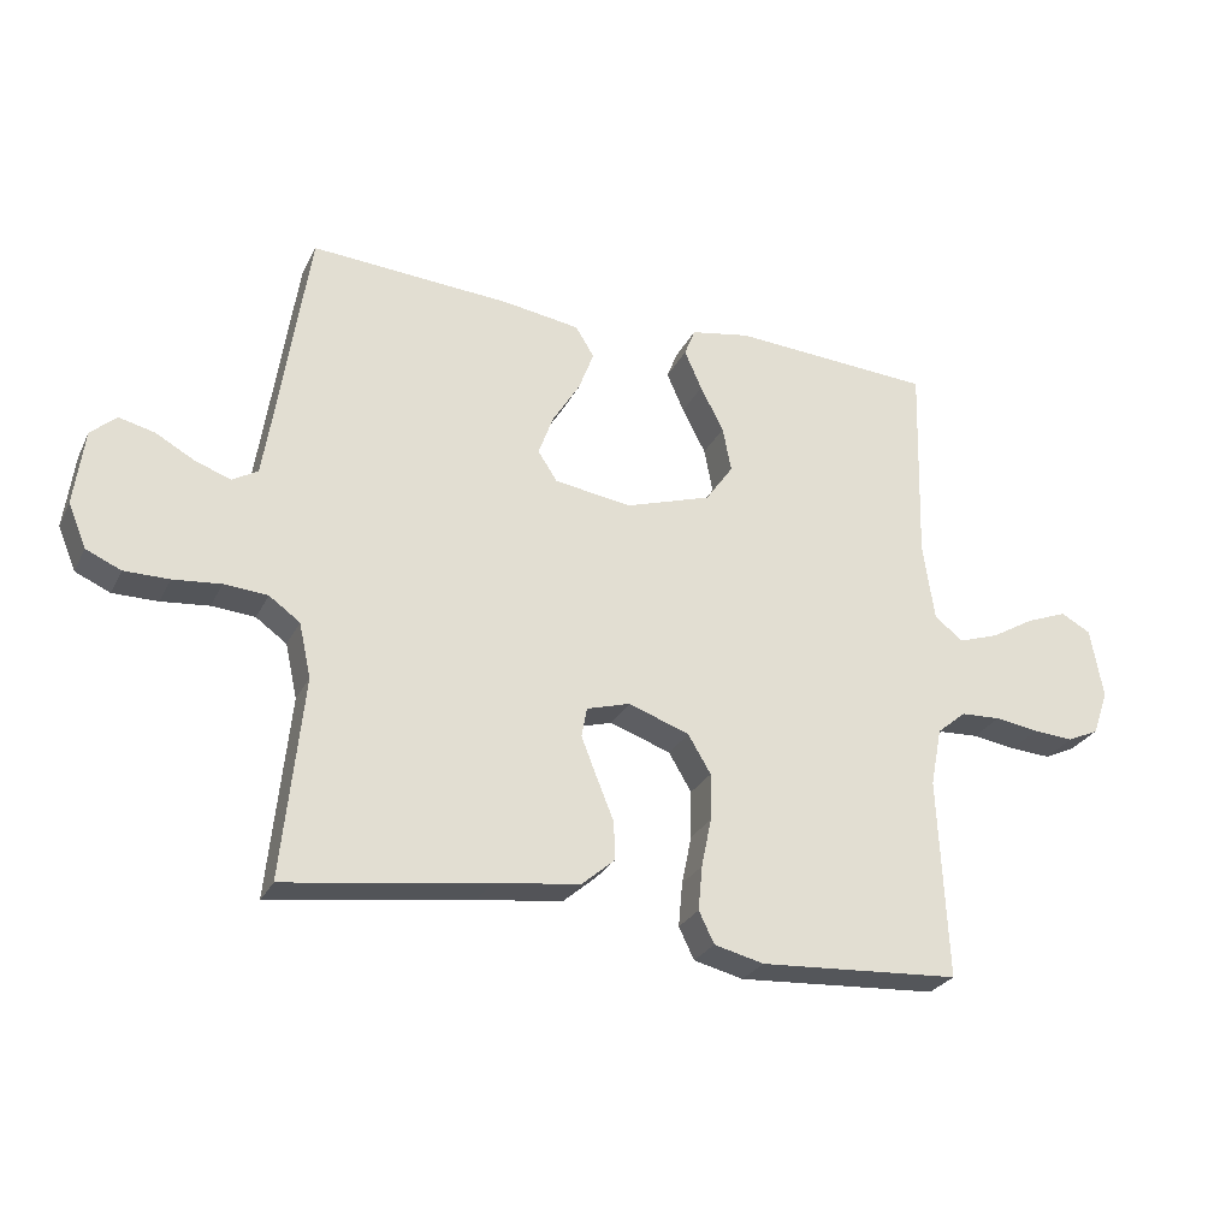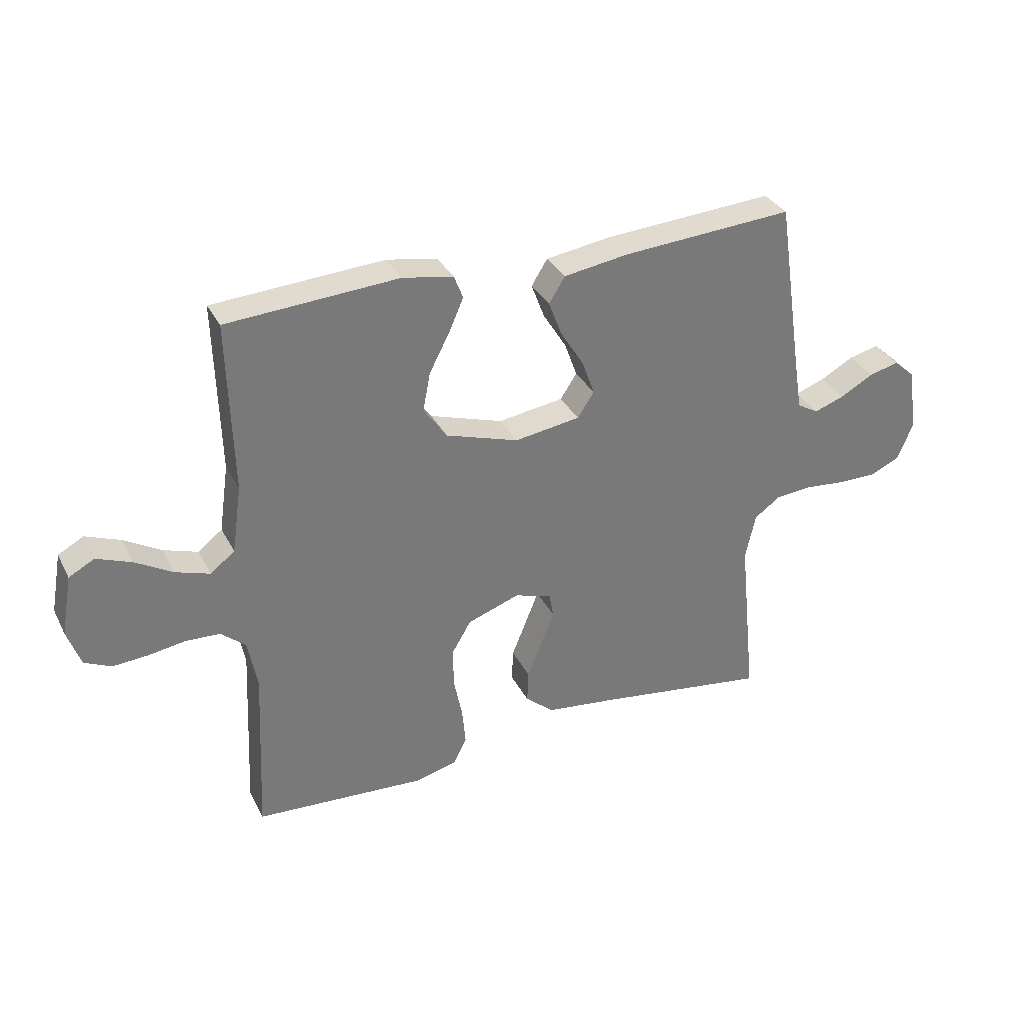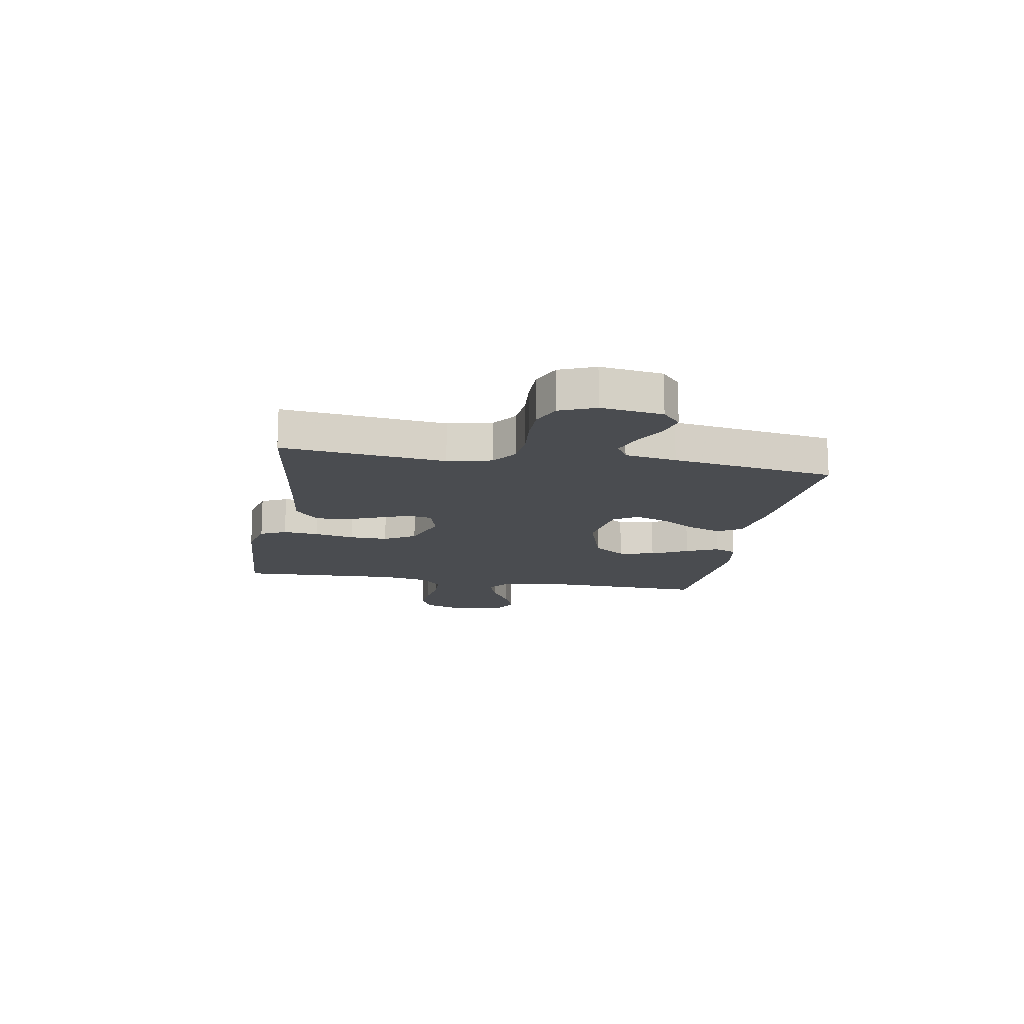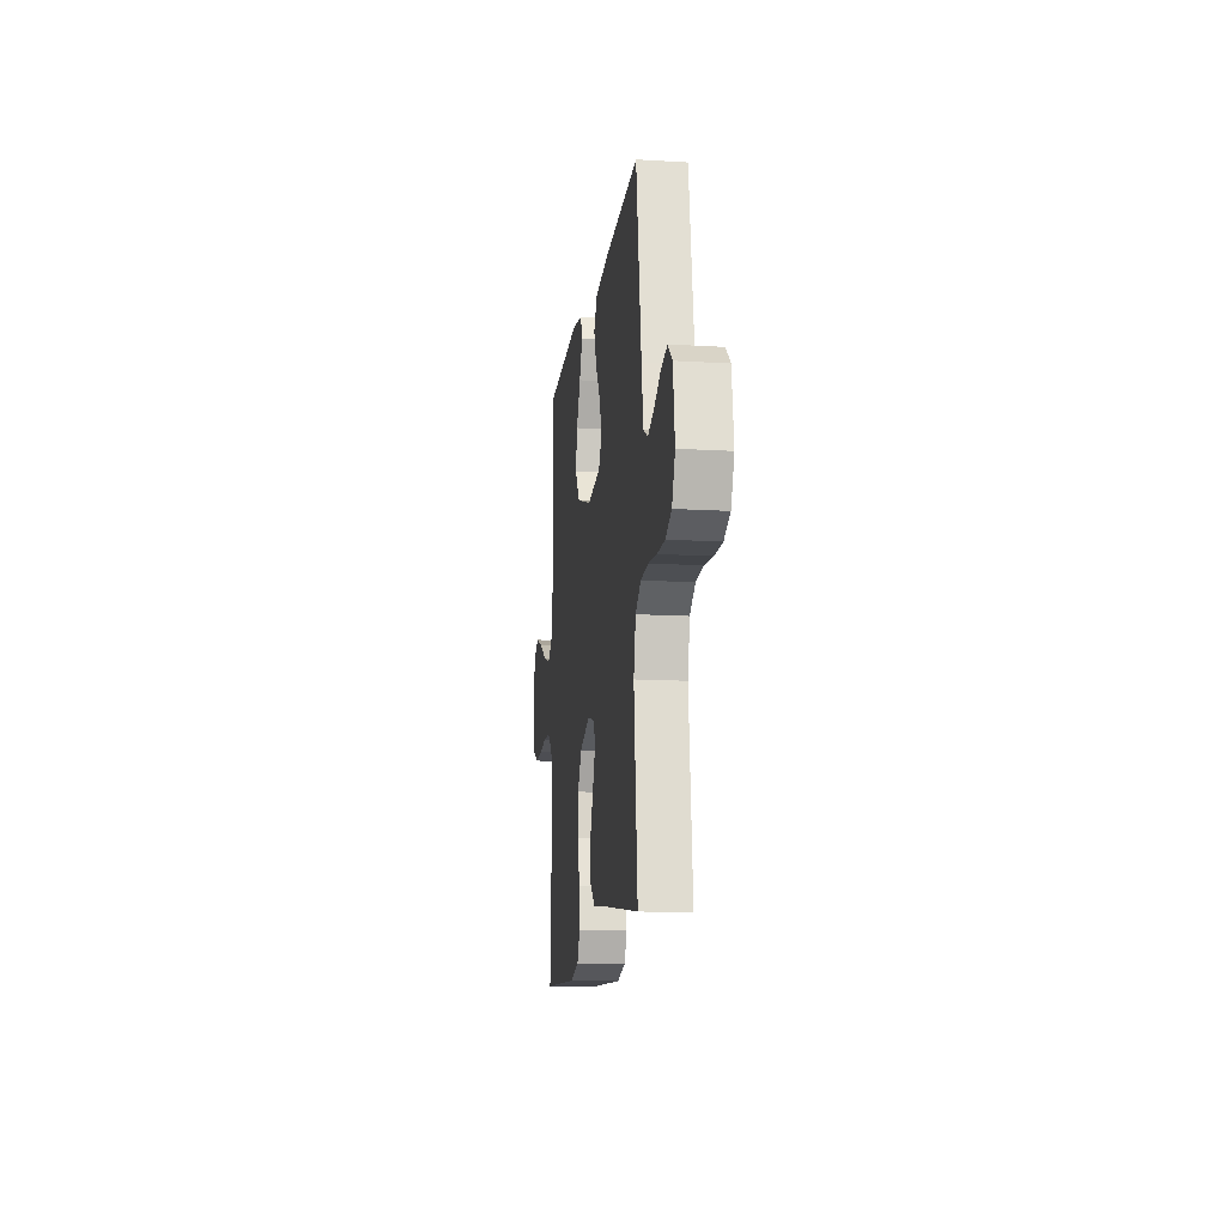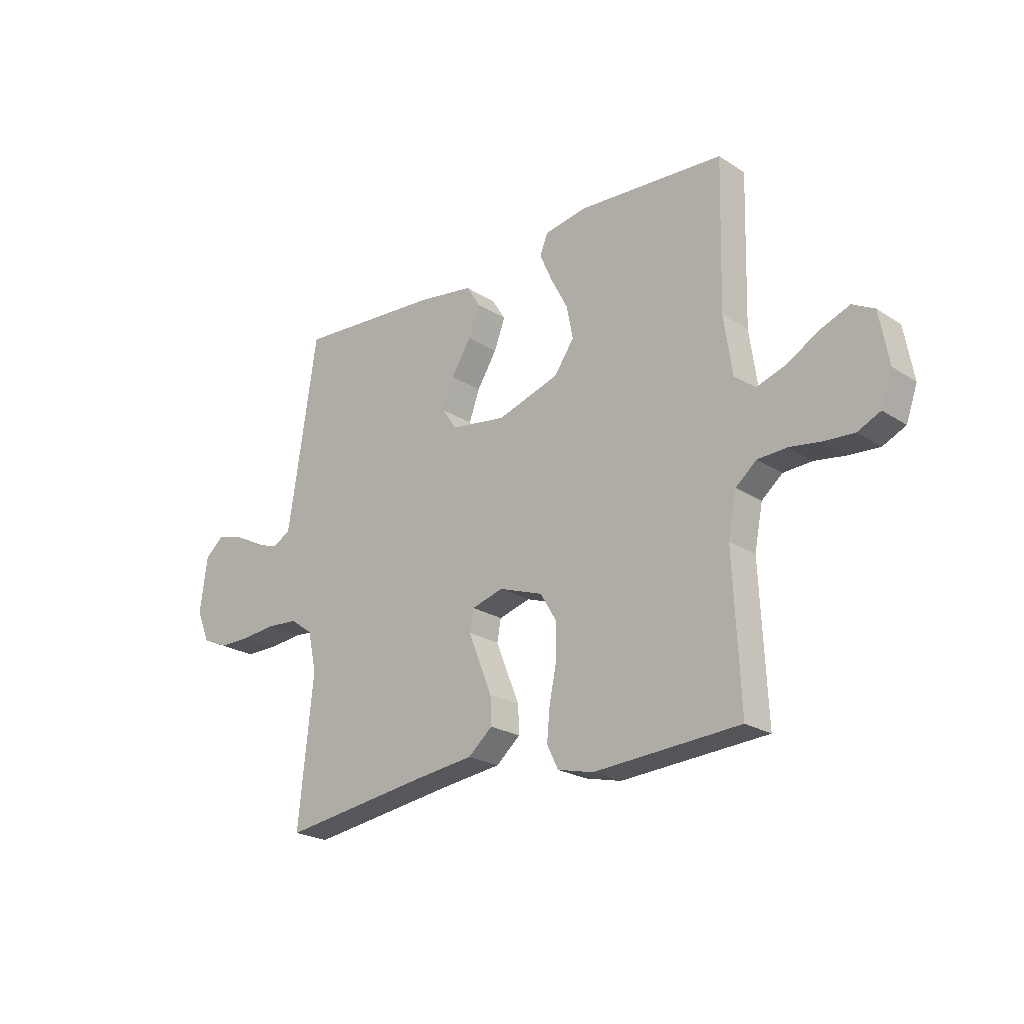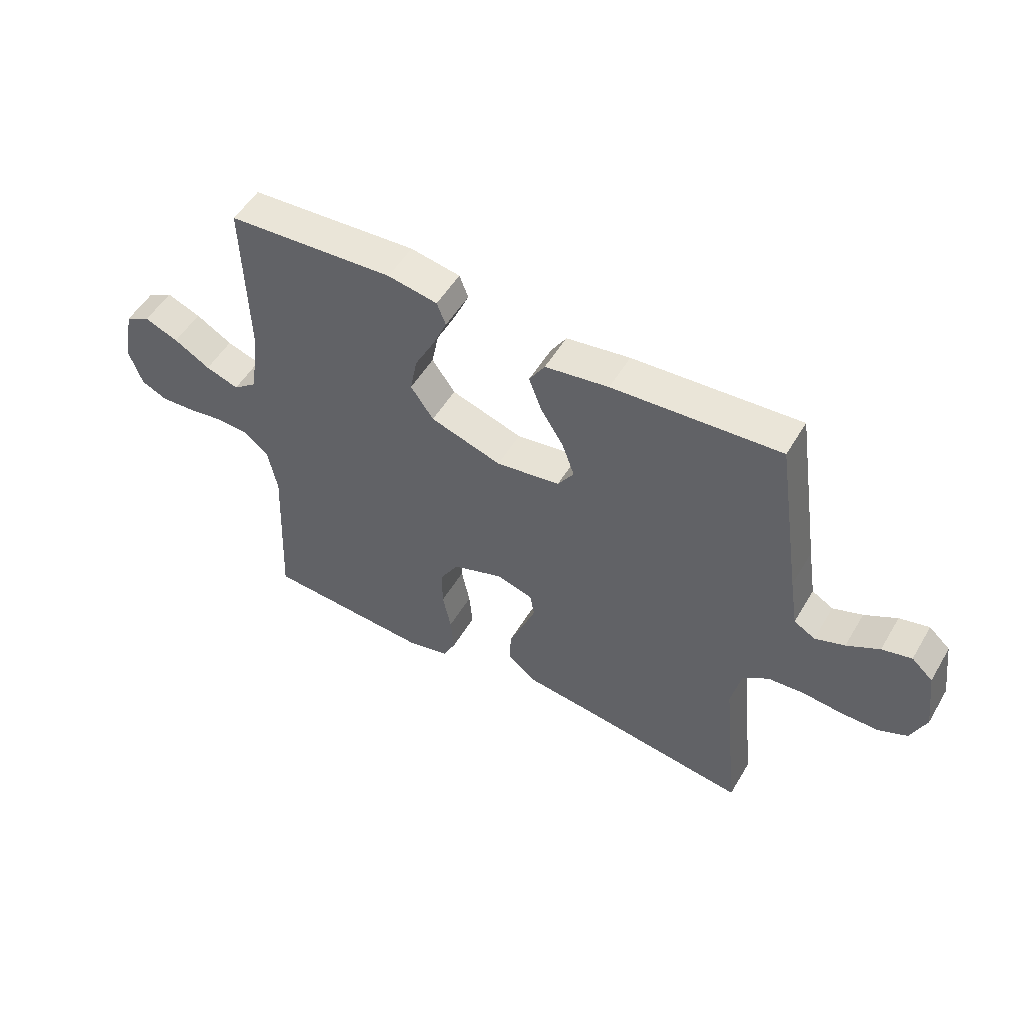
<metadata>
{"format":"obj","ext":"obj","renderer":"f3d","projection":"perspective","resolution":1024,"background":"white","views":[{"elev":-27.1,"azim":-22.0,"up":"+Z"},{"elev":33.3,"azim":156.1,"up":"+Z"},{"elev":-14.7,"azim":-100.0,"up":"+Y"},{"elev":-13.7,"azim":-97.6,"up":"+Z"},{"elev":-22.7,"azim":42.3,"up":"+Z"},{"elev":52.3,"azim":-150.0,"up":"+Z"}]}
</metadata>
<code>
v 0.5 0.07 0.5
v 0.492 0.07 0.2
v 0.509 0.07 0.081
v 0.552 0.07 0.048
v 0.612 0.07 0.068
v 0.677 0.07 0.106
v 0.738 0.07 0.13
v 0.783 0.07 0.106
v 0.802 0.07 0
v 0.779 0.07 -0.066
v 0.732 0.07 -0.088
v 0.671 0.07 -0.084
v 0.606 0.07 -0.074
v 0.546 0.07 -0.077
v 0.503 0.07 -0.113
v 0.486 0.07 -0.2
v 0.5 0.07 -0.5
v 0.2 0.07 -0.519
v 0.126 0.07 -0.501
v 0.103 0.07 -0.454
v 0.109 0.07 -0.388
v 0.124 0.07 -0.315
v 0.125 0.07 -0.245
v 0.091 0.07 -0.188
v 0 0.07 -0.156
v -0.065 0.07 -0.175
v -0.073 0.07 -0.219
v -0.05 0.07 -0.277
v -0.024 0.07 -0.341
v -0.022 0.07 -0.398
v -0.072 0.07 -0.441
v -0.2 0.07 -0.457
v -0.5 0.07 -0.5
v -0.469 0.07 -0.2
v -0.487 0.07 -0.119
v -0.533 0.07 -0.086
v -0.598 0.07 -0.081
v -0.669 0.07 -0.088
v -0.736 0.07 -0.088
v -0.788 0.07 -0.065
v -0.815 0.07 0
v -0.8 0.07 0.113
v -0.762 0.07 0.147
v -0.709 0.07 0.134
v -0.651 0.07 0.102
v -0.598 0.07 0.083
v -0.56 0.07 0.105
v -0.545 0.07 0.2
v -0.5 0.07 0.5
v -0.2 0.07 0.48
v -0.086 0.07 0.463
v -0.058 0.07 0.418
v -0.081 0.07 0.357
v -0.122 0.07 0.291
v -0.144 0.07 0.23
v -0.115 0.07 0.186
v 0 0.07 0.169
v 0.128 0.07 0.21
v 0.169 0.07 0.269
v 0.156 0.07 0.336
v 0.121 0.07 0.403
v 0.095 0.07 0.462
v 0.111 0.07 0.503
v 0.2 0.07 0.519
v 0.5 0 0.5
v 0.492 0 0.2
v 0.509 0 0.081
v 0.552 0 0.048
v 0.612 0 0.068
v 0.677 0 0.106
v 0.738 0 0.13
v 0.783 0 0.106
v 0.802 0 0
v 0.779 0 -0.066
v 0.732 0 -0.088
v 0.671 0 -0.084
v 0.606 0 -0.074
v 0.546 0 -0.077
v 0.503 0 -0.113
v 0.486 0 -0.2
v 0.5 0 -0.5
v 0.2 0 -0.519
v 0.126 0 -0.501
v 0.103 0 -0.454
v 0.109 0 -0.388
v 0.124 0 -0.315
v 0.125 0 -0.245
v 0.091 0 -0.188
v 0 0 -0.156
v -0.065 0 -0.175
v -0.073 0 -0.219
v -0.05 0 -0.277
v -0.024 0 -0.341
v -0.022 0 -0.398
v -0.072 0 -0.441
v -0.2 0 -0.457
v -0.5 0 -0.5
v -0.469 0 -0.2
v -0.487 0 -0.119
v -0.533 0 -0.086
v -0.598 0 -0.081
v -0.669 0 -0.088
v -0.736 0 -0.088
v -0.788 0 -0.065
v -0.815 0 0
v -0.8 0 0.113
v -0.762 0 0.147
v -0.709 0 0.134
v -0.651 0 0.102
v -0.598 0 0.083
v -0.56 0 0.105
v -0.545 0 0.2
v -0.5 0 0.5
v -0.2 0 0.48
v -0.086 0 0.463
v -0.058 0 0.418
v -0.081 0 0.357
v -0.122 0 0.291
v -0.144 0 0.23
v -0.115 0 0.186
v 0 0 0.169
v 0.128 0 0.21
v 0.169 0 0.269
v 0.156 0 0.336
v 0.121 0 0.403
v 0.095 0 0.462
v 0.111 0 0.503
v 0.2 0 0.519
f 63 64 1 2
f 60 61 62 63
f 60 63 2 3
f 59 60 3 4
f 58 59 4
f 57 58 4
f 56 57 4
f 51 52 53 54
f 51 54 55
f 48 49 50 51
f 47 48 51 55
f 46 47 55 56
f 42 43 44 45
f 42 45 46
f 41 42 46
f 37 38 39 40
f 36 37 40 41
f 32 33 34
f 32 34 35
f 31 32 35
f 28 29 30 31
f 27 28 31 35
f 26 27 35 36
f 19 20 21 22
f 19 22 23
f 16 17 18 19
f 15 16 19 23
f 14 15 23 24
f 10 11 12 13
f 8 9 10 13
f 8 13 14
f 5 6 7 8
f 4 5 8 14
f 25 26 36 41
f 25 41 46 56
f 24 25 56
f 4 14 24 56
f 66 65 128 127
f 127 126 125 124
f 67 66 127 124
f 68 67 124 123
f 68 123 122
f 68 122 121
f 68 121 120
f 118 117 116 115
f 119 118 115
f 115 114 113 112
f 119 115 112 111
f 120 119 111 110
f 109 108 107 106
f 110 109 106
f 110 106 105
f 104 103 102 101
f 105 104 101 100
f 98 97 96
f 99 98 96
f 99 96 95
f 95 94 93 92
f 99 95 92 91
f 100 99 91 90
f 86 85 84 83
f 87 86 83
f 83 82 81 80
f 87 83 80 79
f 88 87 79 78
f 77 76 75 74
f 77 74 73 72
f 78 77 72
f 72 71 70 69
f 78 72 69 68
f 105 100 90 89
f 120 110 105 89
f 120 89 88
f 120 88 78 68
f 1 65 66 2
f 2 66 67 3
f 3 67 68 4
f 4 68 69 5
f 5 69 70 6
f 6 70 71 7
f 7 71 72 8
f 8 72 73 9
f 9 73 74 10
f 10 74 75 11
f 11 75 76 12
f 12 76 77 13
f 13 77 78 14
f 14 78 79 15
f 15 79 80 16
f 16 80 81 17
f 17 81 82 18
f 18 82 83 19
f 19 83 84 20
f 20 84 85 21
f 21 85 86 22
f 22 86 87 23
f 23 87 88 24
f 24 88 89 25
f 25 89 90 26
f 26 90 91 27
f 27 91 92 28
f 28 92 93 29
f 29 93 94 30
f 30 94 95 31
f 31 95 96 32
f 32 96 97 33
f 33 97 98 34
f 34 98 99 35
f 35 99 100 36
f 36 100 101 37
f 37 101 102 38
f 38 102 103 39
f 39 103 104 40
f 40 104 105 41
f 41 105 106 42
f 42 106 107 43
f 43 107 108 44
f 44 108 109 45
f 45 109 110 46
f 46 110 111 47
f 47 111 112 48
f 48 112 113 49
f 49 113 114 50
f 50 114 115 51
f 51 115 116 52
f 52 116 117 53
f 53 117 118 54
f 54 118 119 55
f 55 119 120 56
f 56 120 121 57
f 57 121 122 58
f 58 122 123 59
f 59 123 124 60
f 60 124 125 61
f 61 125 126 62
f 62 126 127 63
f 63 127 128 64
f 64 128 65 1

</code>
